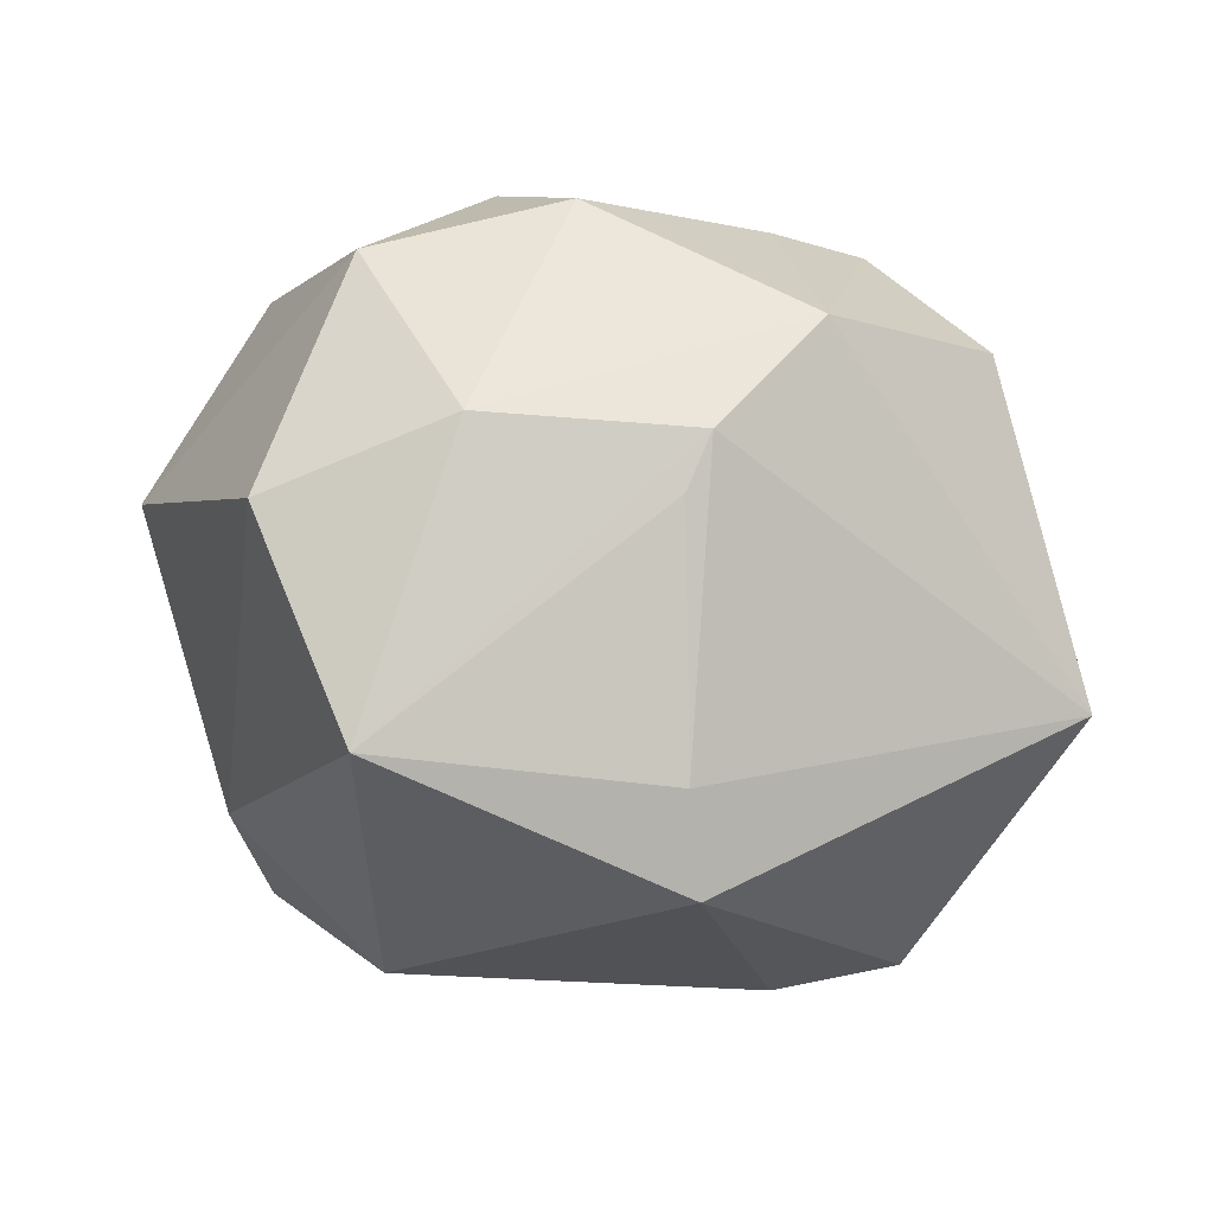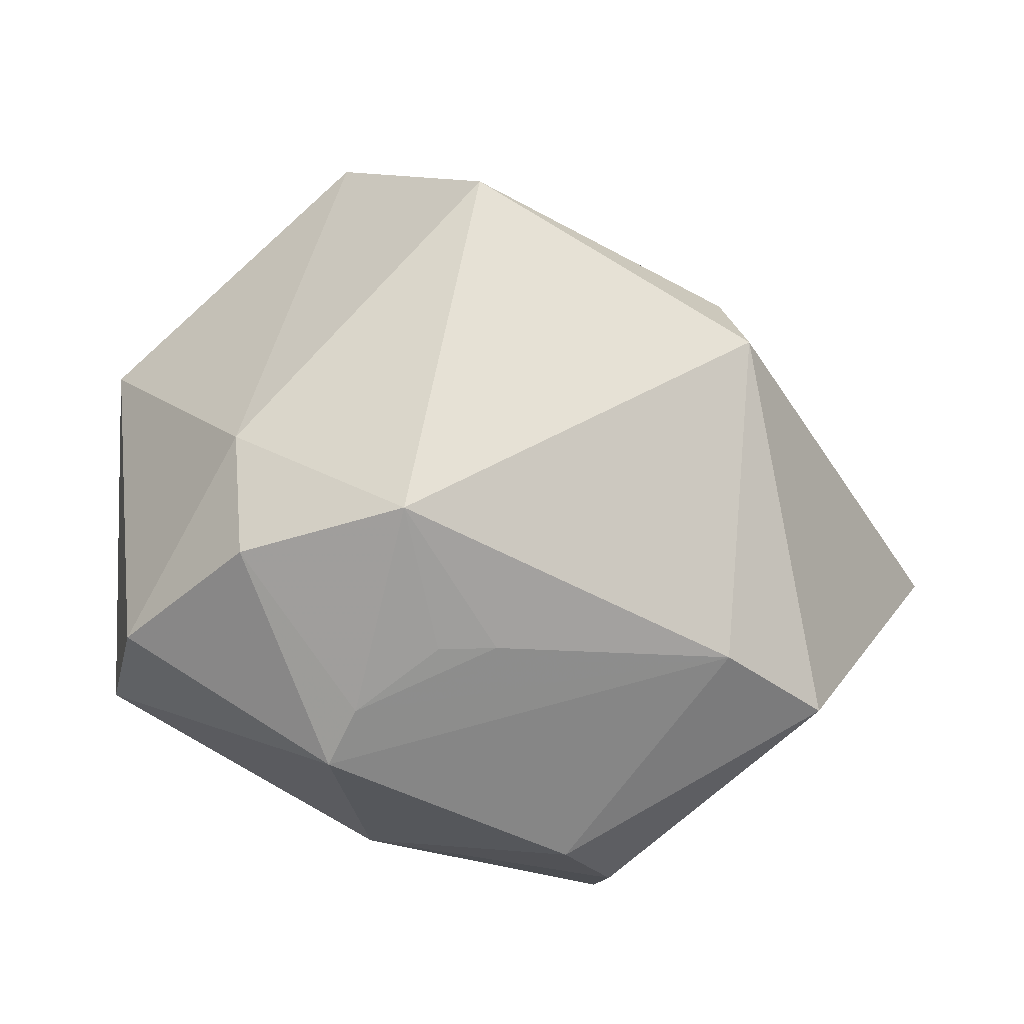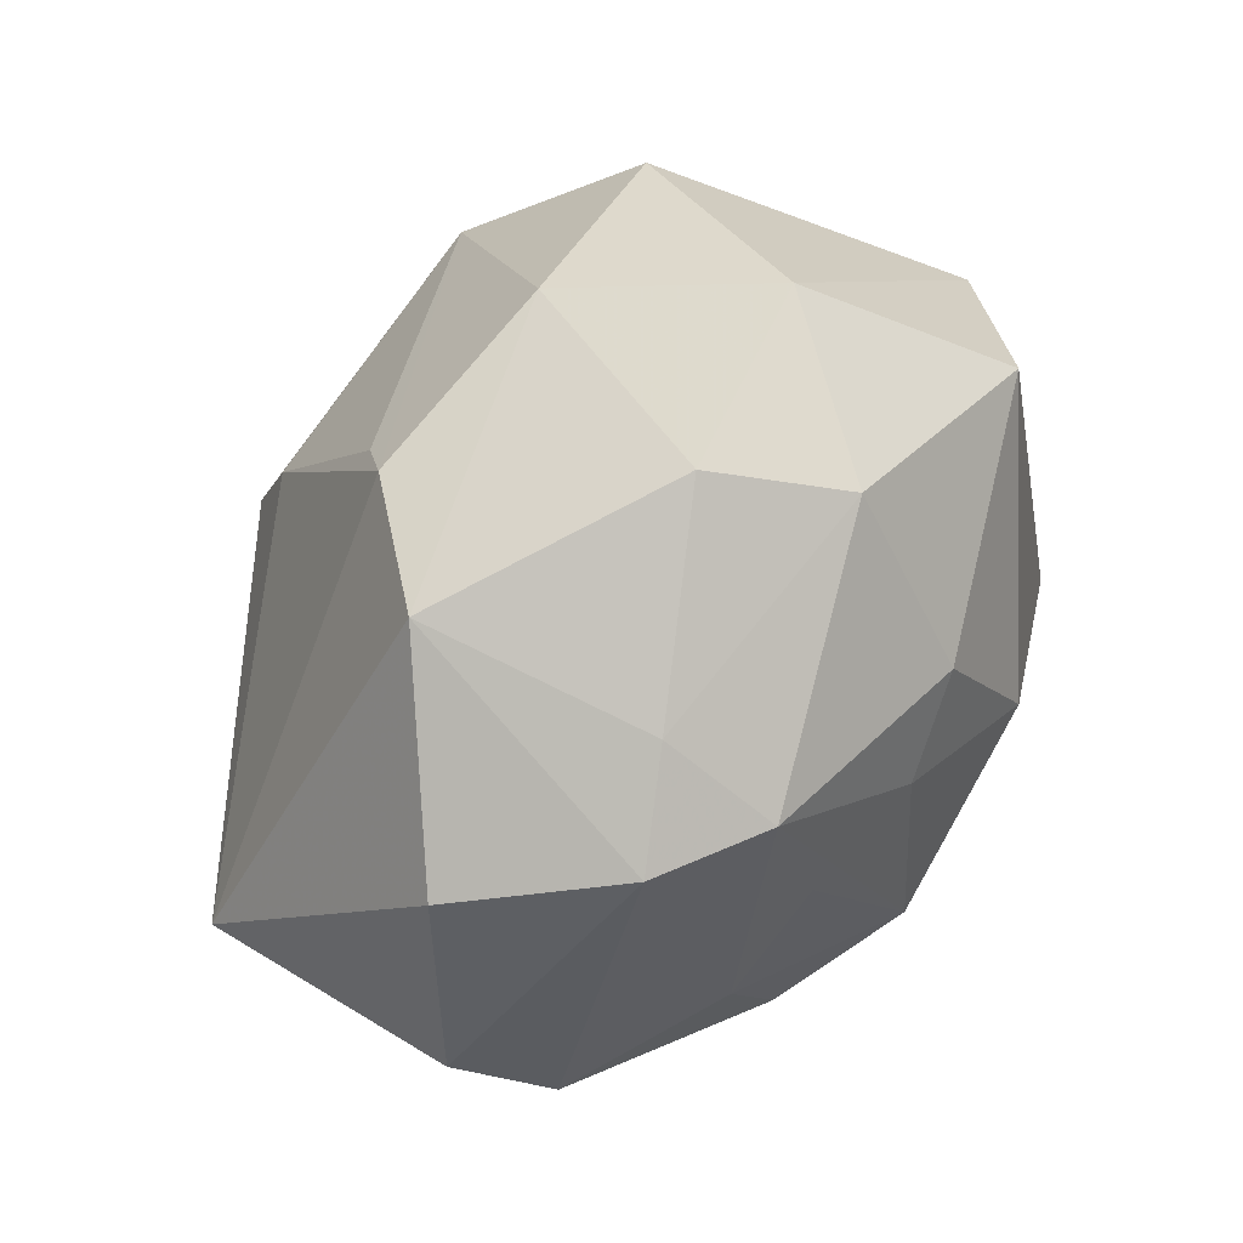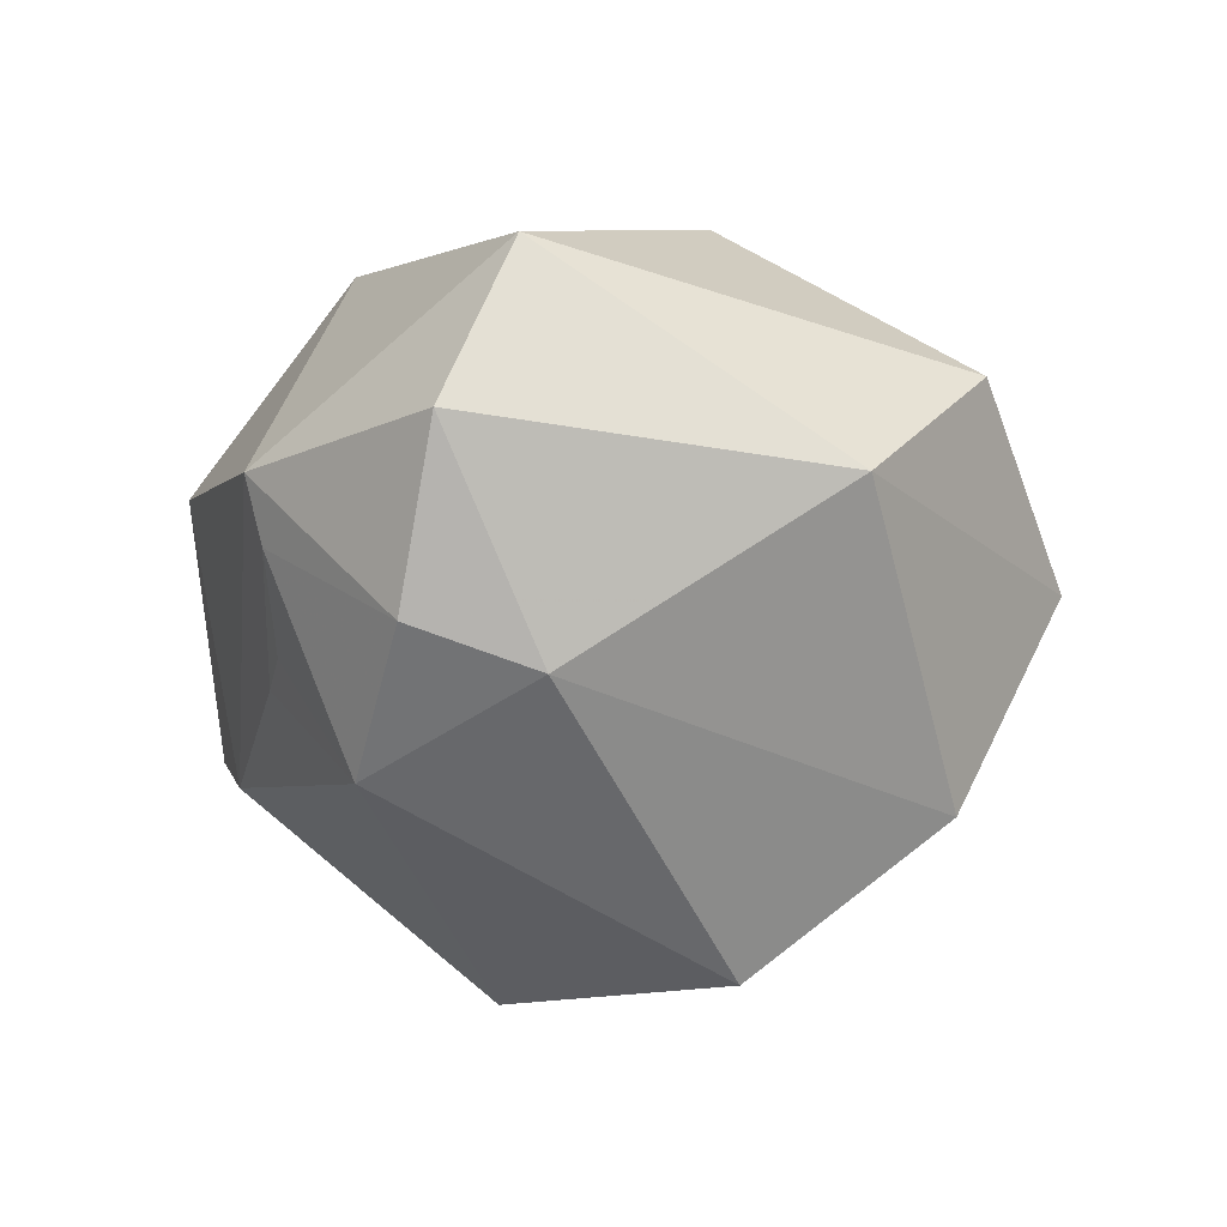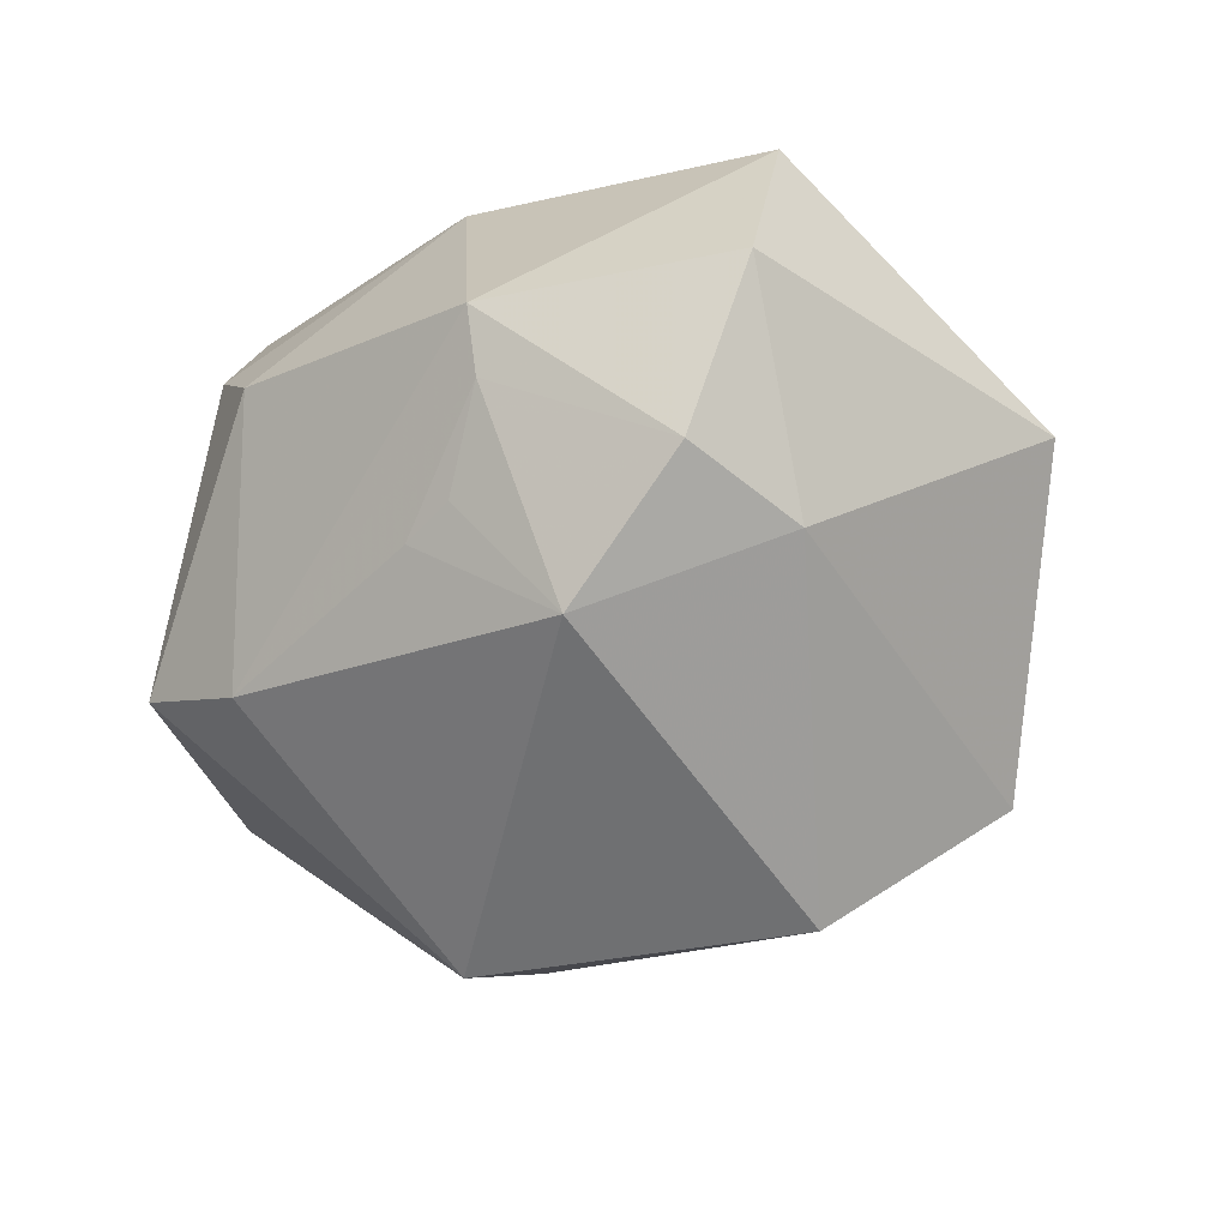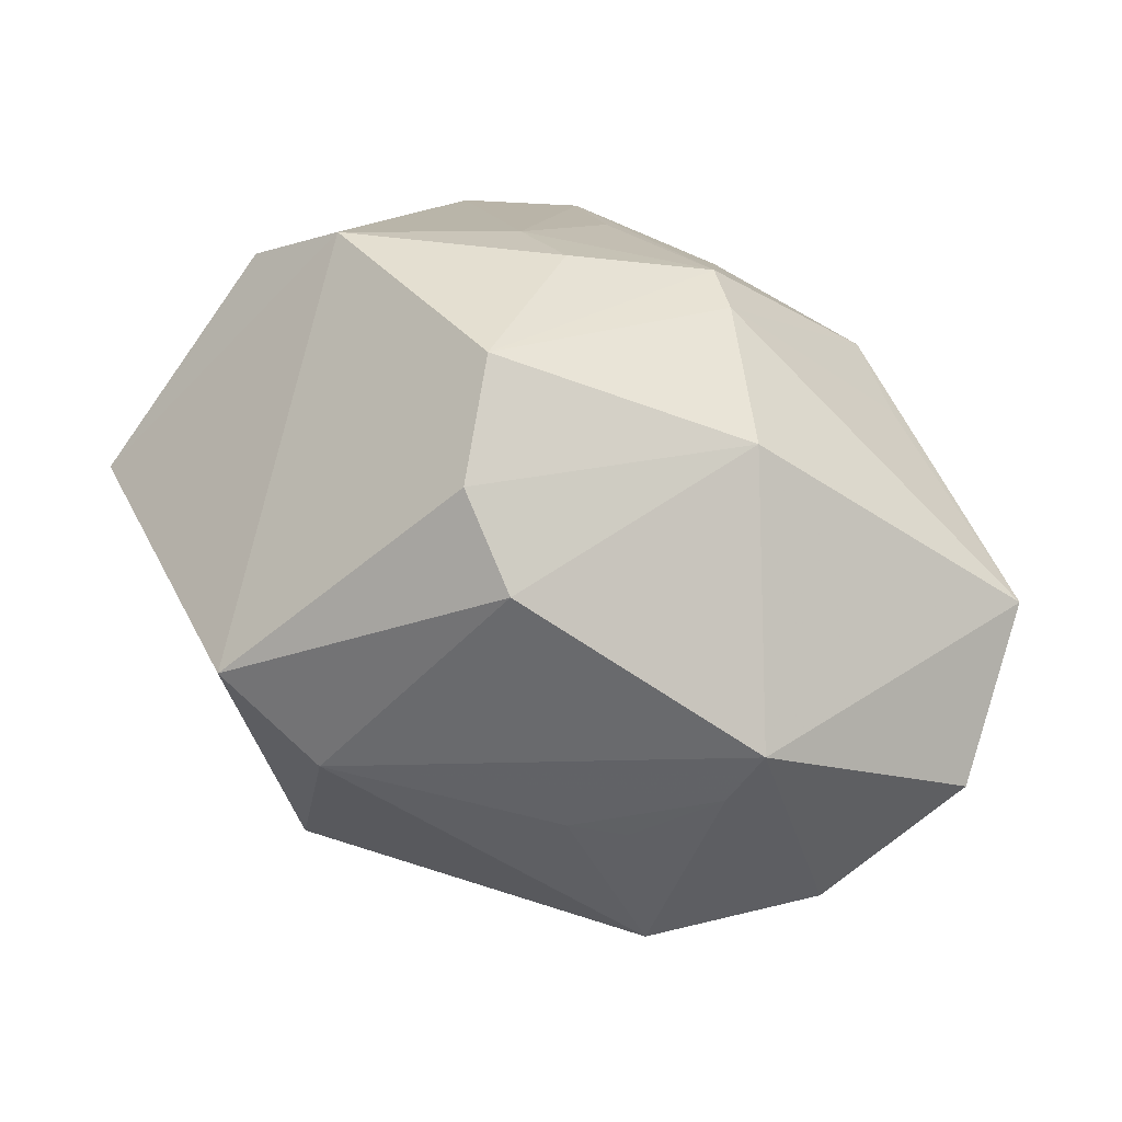
<metadata>
{"format":"obj","ext":"obj","renderer":"f3d","projection":"perspective","resolution":1024,"background":"white","views":[{"elev":29.3,"azim":-175.6,"up":"+Y"},{"elev":-49.7,"azim":157.0,"up":"+Y"},{"elev":70.5,"azim":-49.9,"up":"+Y"},{"elev":-10.1,"azim":71.3,"up":"+Z"},{"elev":-29.0,"azim":40.2,"up":"+Z"},{"elev":-65.6,"azim":-27.9,"up":"+Y"}]}
</metadata>
<code>
v 0.008614 0.02281 0.02841
v 0.03665 -0.01991 0.02405
v -0.01258 -0.006748 -0.04024
v 0.03258 -0.02923 -0.01003
v -0.01226 -0.03926 0.009052
v 0.01052 -0.03478 -0.01014
v -0.02241 -0.000466 0.02934
v 0.0165 -0.03948 0.005629
v -0.022 0.03646 -0.007938
v 0.01001 0.03186 -0.02114
v 0.02225 0.03902 -0.002032
v -0.009914 0.02595 -0.02427
v -0.01436 0.02929 0.02654
v 0.02013 -0.002895 0.0308
v -0.01291 0.01309 0.03045
v -0.0487 -0.002216 -0.01287
v 0.004888 -0.03428 -0.01225
v -0.01216 0.03068 -0.02075
v -0.004318 -0.006208 0.03643
v 0.03563 -0.01677 -0.01439
v 0.02926 0.02406 -0.02453
v 0.01552 0.005714 0.03321
v -0.01128 0.00323 -0.03705
v 0.0185 0.007054 -0.03948
v 0.03946 -0.02813 0.00709
v 0.002029 0.04253 0.003546
v -5.237e-05 0.01554 0.03136
v 0.003609 -0.02646 0.0287
v 0.01929 -0.02948 -0.02241
v 0.04621 0.008673 0.002824
v 0.01607 -0.03758 -0.00106
v -0.03176 -0.03131 -0.01461
v -0.01612 0.03495 0.01513
v -0.01888 -0.0322 -0.01871
v 0.03433 0.02563 0.01554
v 0.01095 0.03818 0.01467
v -0.02556 0.03009 0.02105
v -0.02031 -0.03495 0.01512
v -0.03907 -0.005359 0.02217
v -0.0232 -0.02698 0.02512
v -0.01851 -0.009541 0.03185
v -0.002025 -0.01132 0.03516
v -0.04498 0.001773 0.0139
v -0.0382 0.02606 0.007636
f 30 11 35
f 25 30 2
f 2 30 35
f 32 16 3
f 24 29 3
f 20 29 24
f 20 30 25
f 39 16 32
f 22 2 35
f 11 30 21
f 21 20 24
f 30 20 21
f 32 38 40
f 40 39 32
f 24 3 23
f 23 3 16
f 44 16 43
f 16 39 43
f 32 3 34
f 34 3 29
f 5 38 32
f 32 34 5
f 4 31 29
f 4 20 25
f 29 20 4
f 1 22 35
f 2 22 14
f 44 43 37
f 37 43 39
f 37 7 13
f 39 7 37
f 9 16 44
f 44 37 9
f 19 40 42
f 2 14 42
f 42 22 19
f 42 14 22
f 41 40 19
f 39 40 41
f 19 7 41
f 41 7 39
f 19 13 15
f 15 7 19
f 13 7 15
f 17 34 29
f 31 34 17
f 8 34 31
f 8 5 34
f 8 4 25
f 31 4 8
f 25 2 8
f 28 40 38
f 38 5 28
f 5 8 28
f 28 8 2
f 2 42 28
f 28 42 40
f 27 1 13
f 22 1 27
f 27 13 19
f 19 22 27
f 13 1 36
f 36 1 35
f 35 11 36
f 11 26 36
f 33 37 13
f 13 36 33
f 33 36 26
f 26 9 33
f 33 9 37
f 18 23 16
f 16 9 18
f 29 31 6
f 6 17 29
f 31 17 6
f 24 23 12
f 12 18 24
f 23 18 12
f 10 21 24
f 24 18 10
f 11 21 10
f 10 26 11
f 10 9 26
f 10 18 9

</code>
